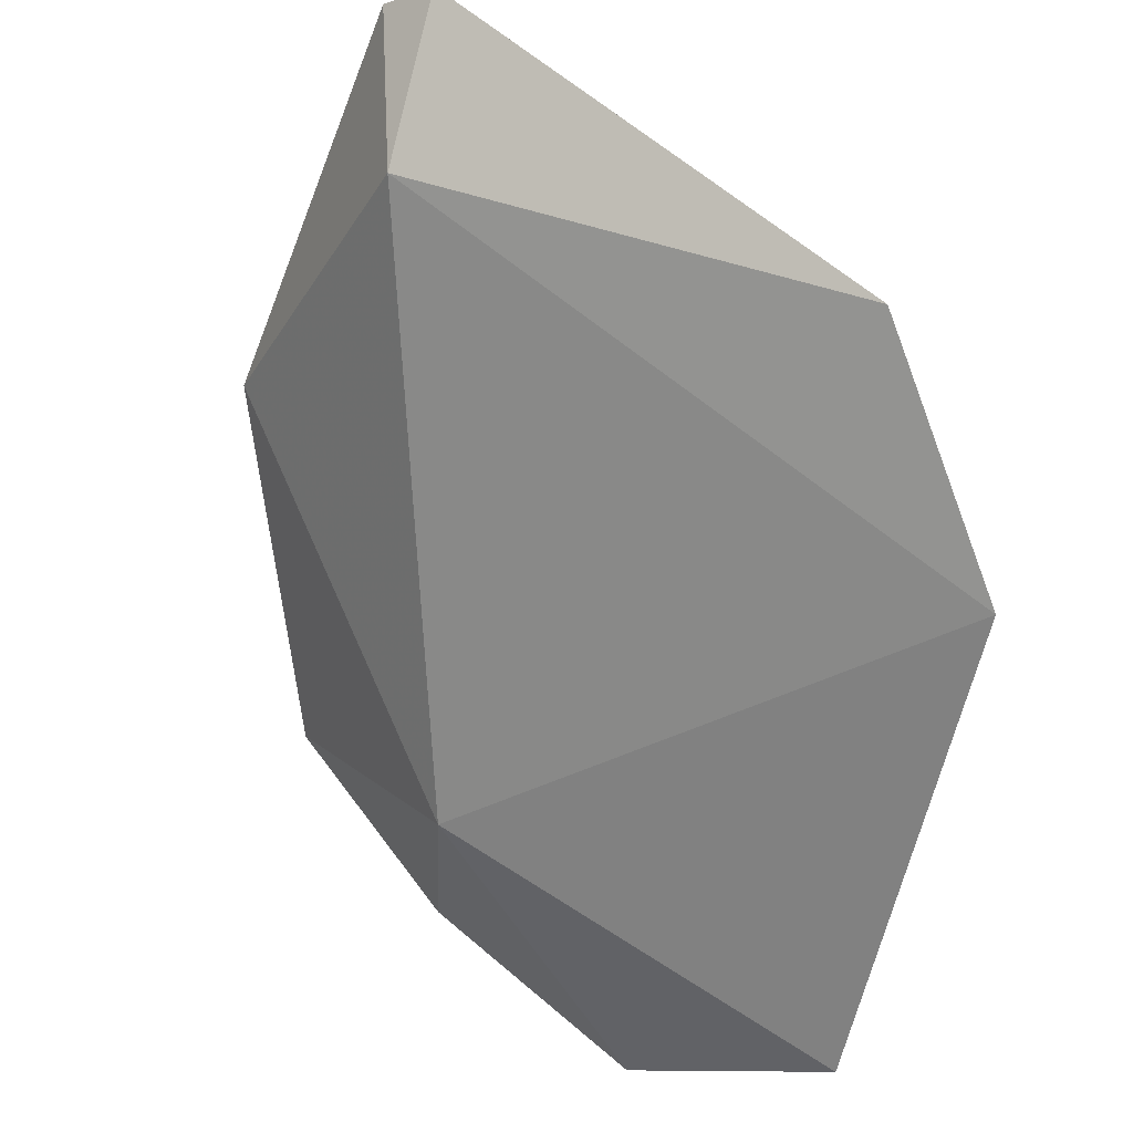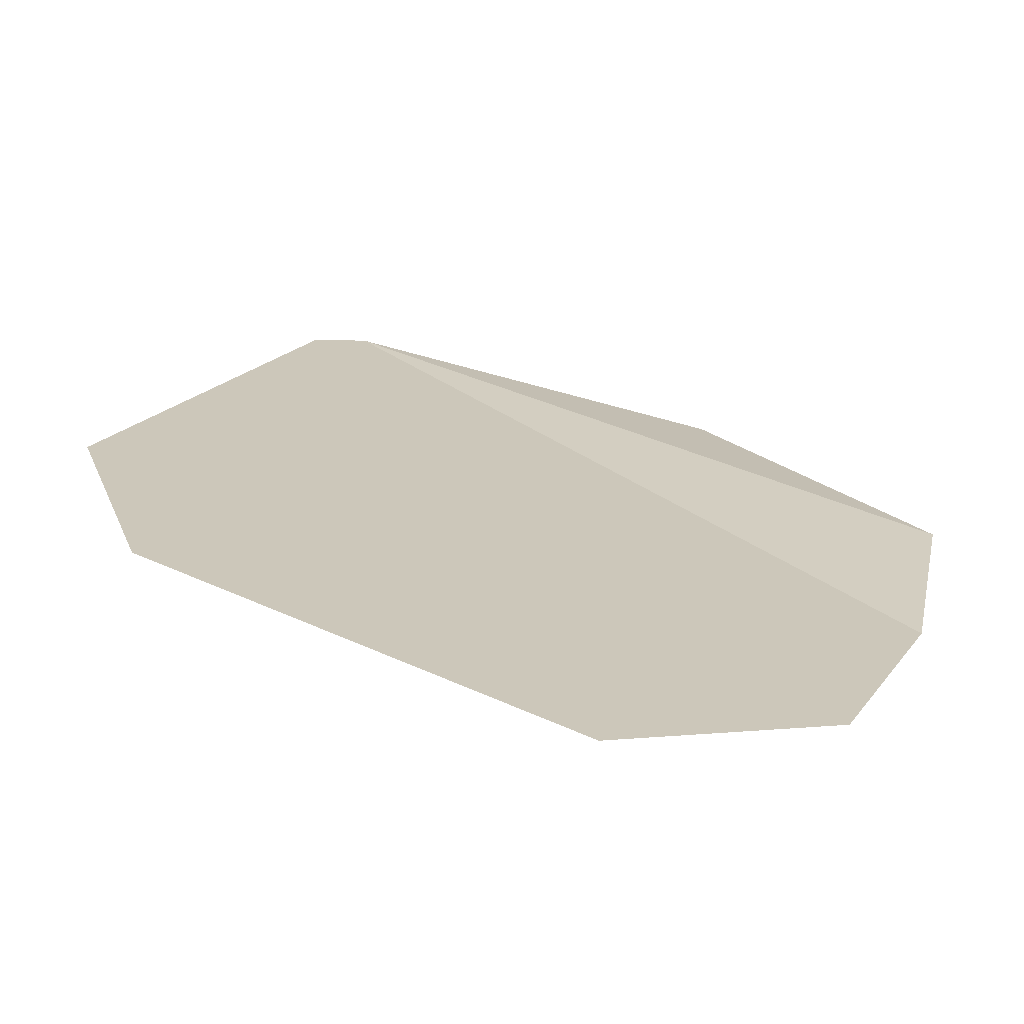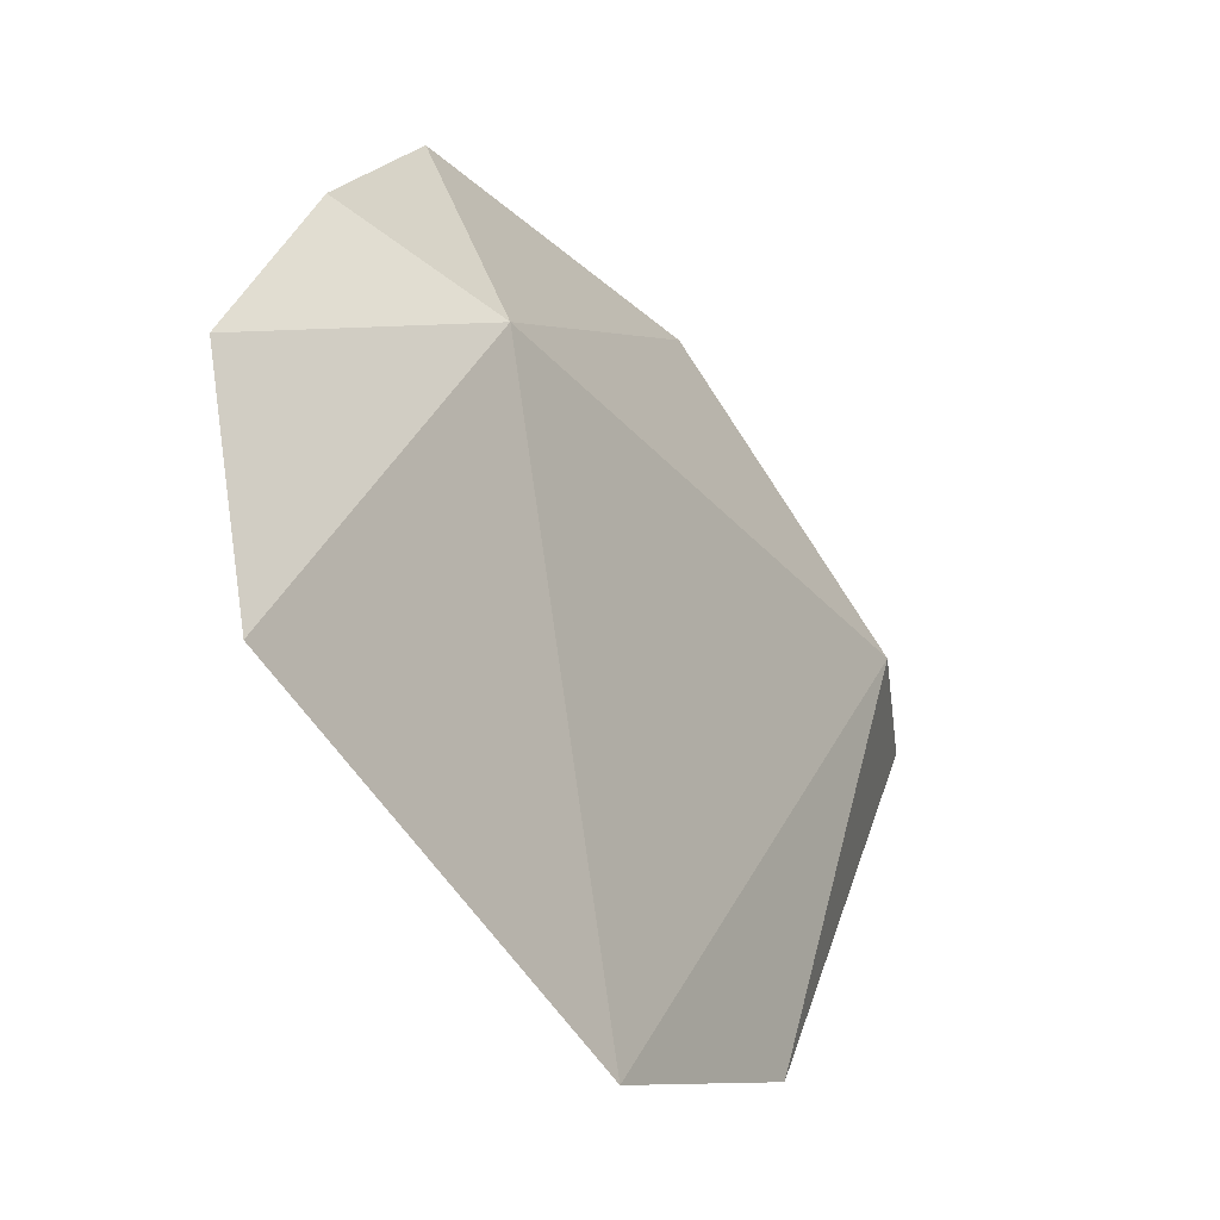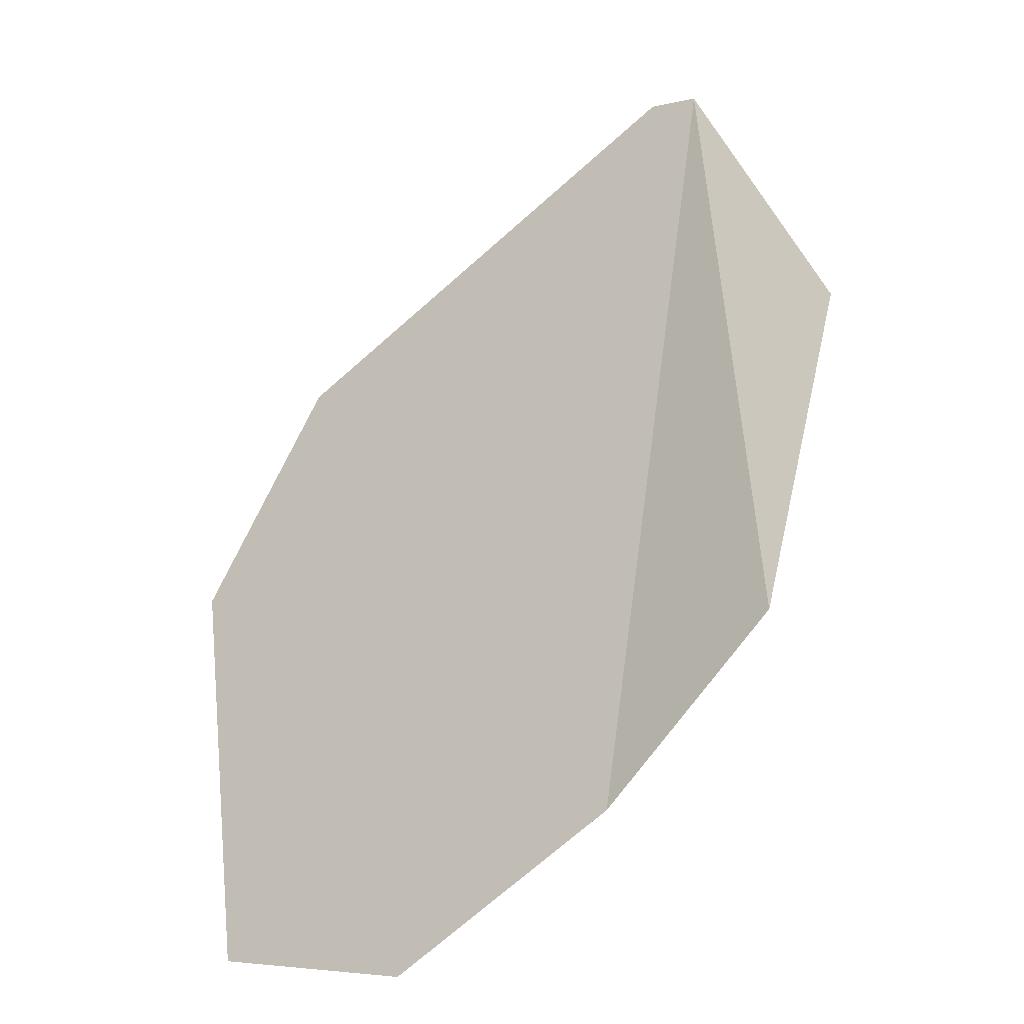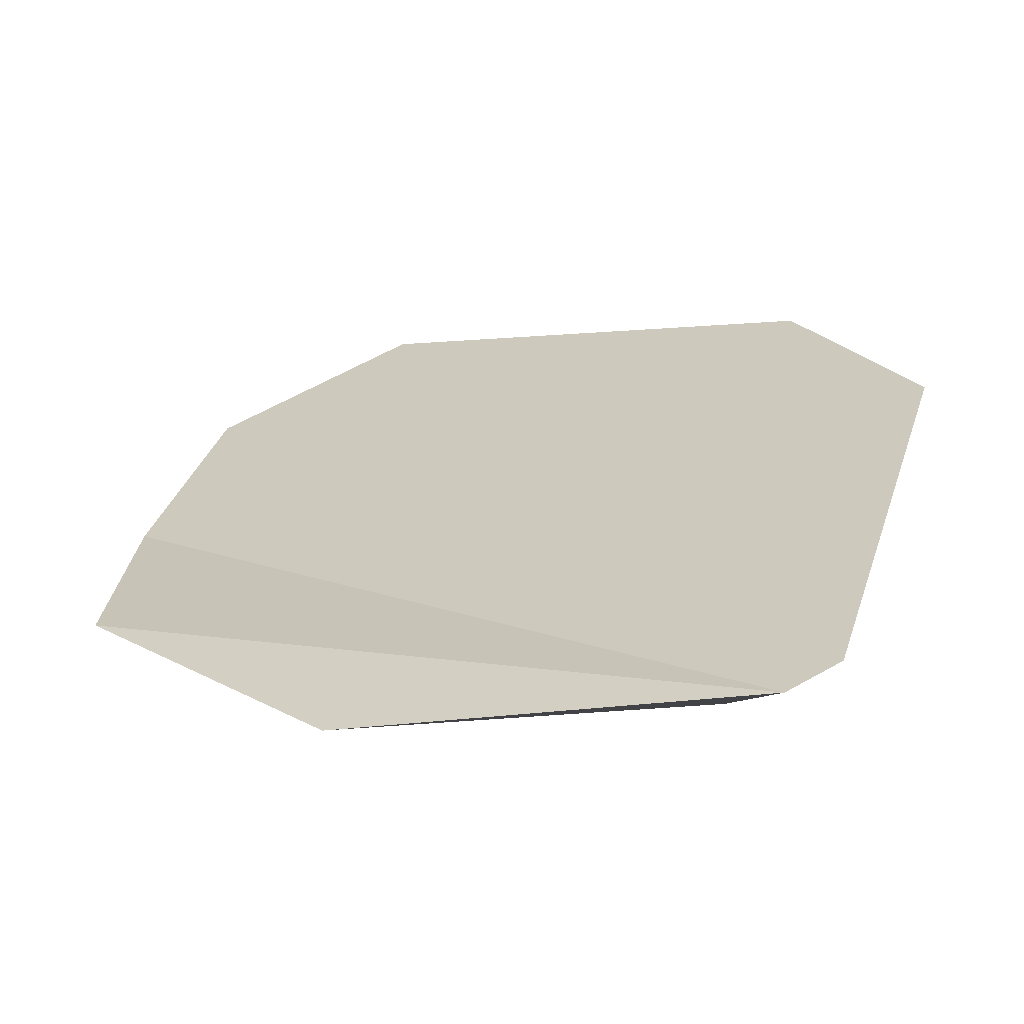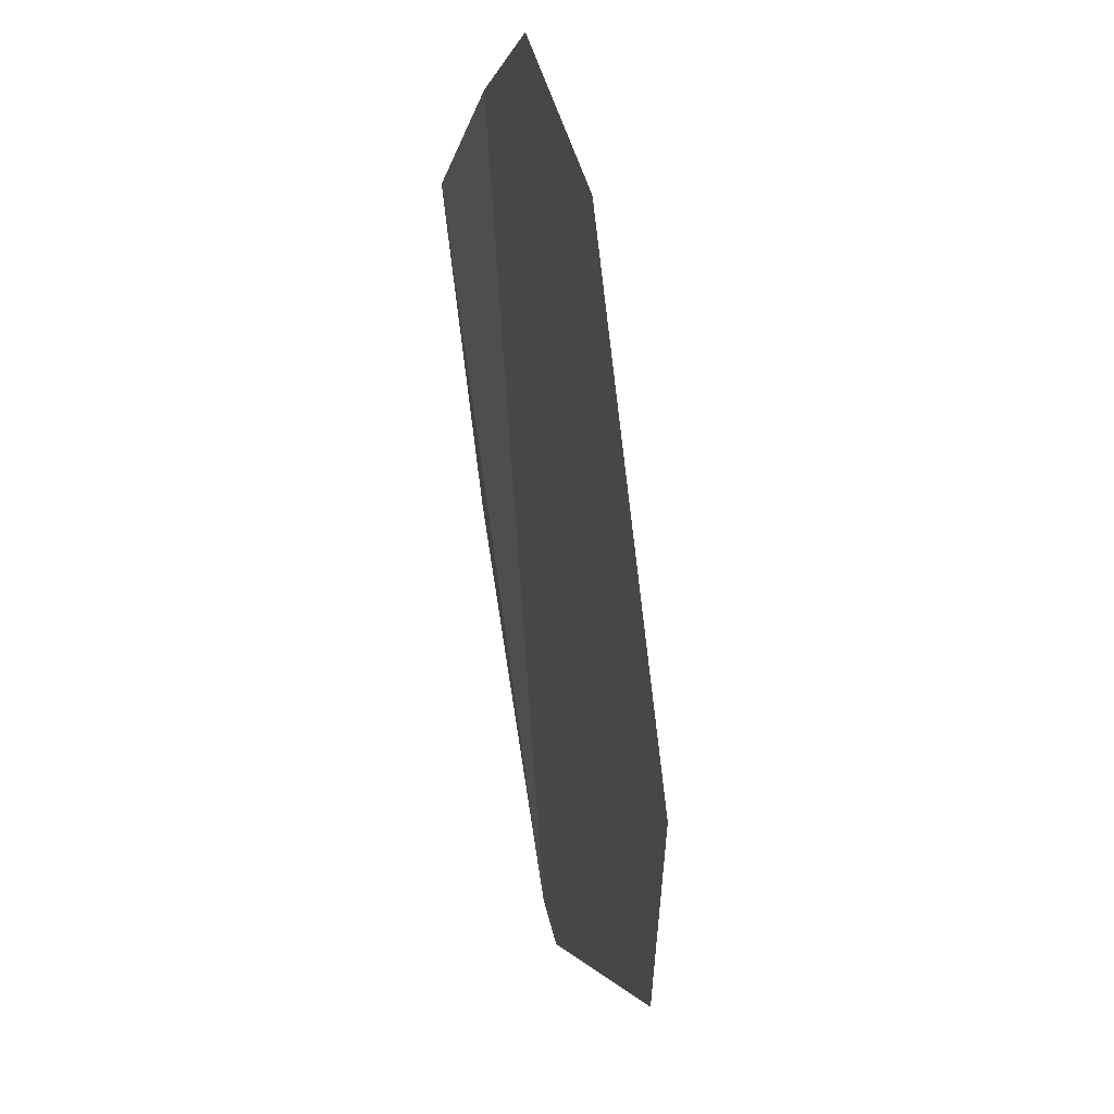
<metadata>
{"format":"obj","ext":"obj","renderer":"f3d","projection":"perspective","resolution":1024,"background":"white","views":[{"elev":-29.7,"azim":120.1,"up":"+Y"},{"elev":-28.4,"azim":-117.4,"up":"+Y"},{"elev":-9.0,"azim":-10.3,"up":"+Z"},{"elev":12.5,"azim":-53.2,"up":"+Y"},{"elev":74.2,"azim":52.3,"up":"+Y"},{"elev":-42.3,"azim":-43.1,"up":"+Z"}]}
</metadata>
<code>
o Plane
v 0.1011 1.572 -2.194
v 1.343 2.521 -3.475
v 0.6904 1.996 -2.04
v 0.9102 2.034 -3.483
v 0.1628 1.45 -2.748
v 1.812 3.311 -2.705
v 1.793 3.338 -2.565
v 0.3326 1.962 -1.814
v 1.699 2.97 -2.528
v 0.5697 2.384 -1.573
v 1.217 2.951 -1.816
f 1 8 3
f 3 8 10
f 2 9 6
f 7 11 10 8 1 5 4 2 6
f 9 11 7
f 7 6 9
f 11 3 10
f 9 3 11
f 4 3 9
f 2 4 9
f 4 5 3
f 5 1 3

</code>
